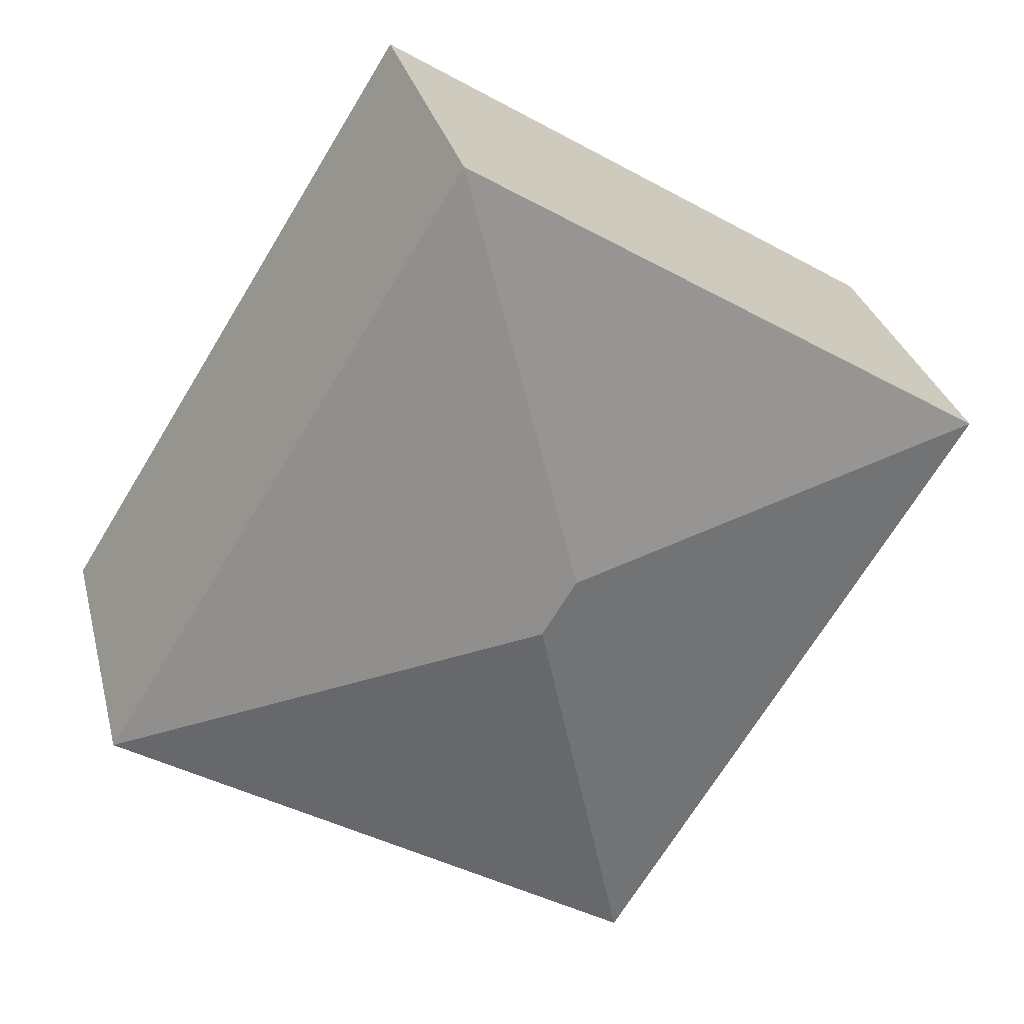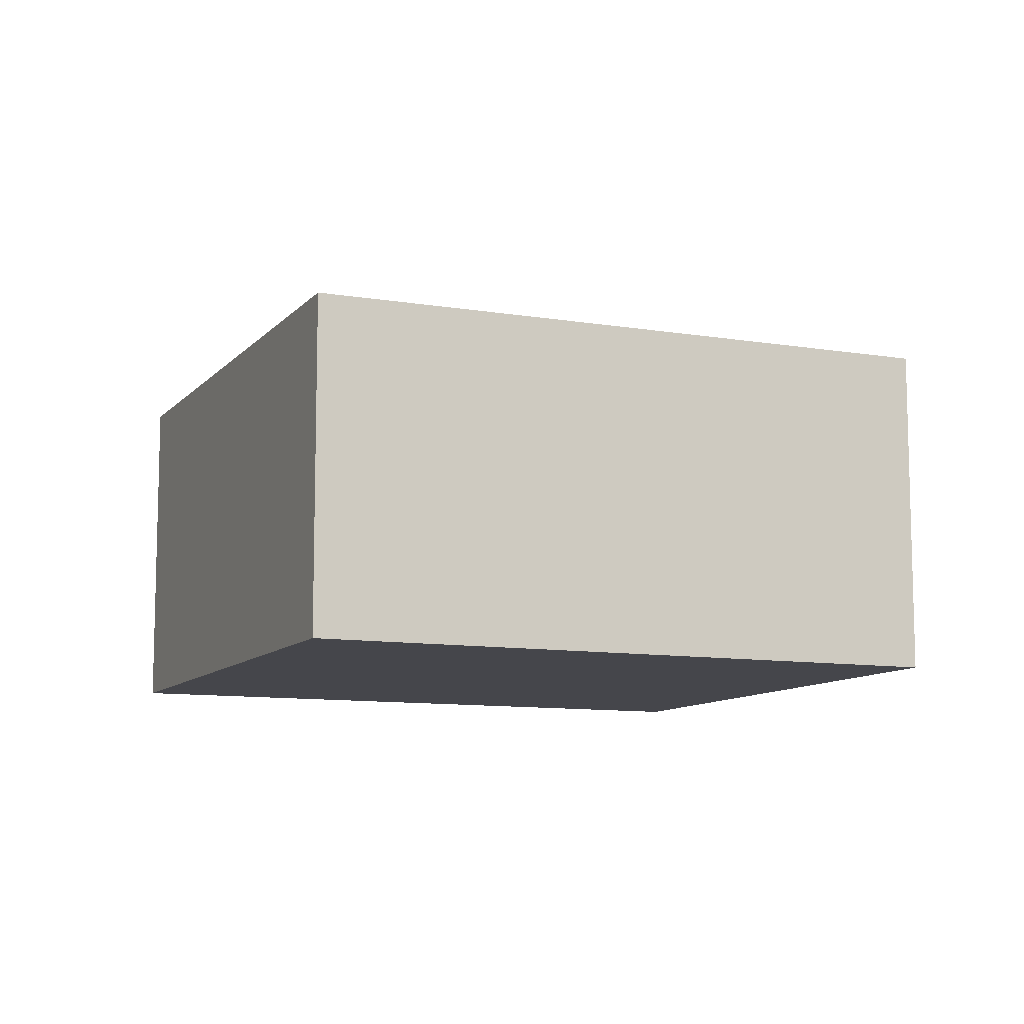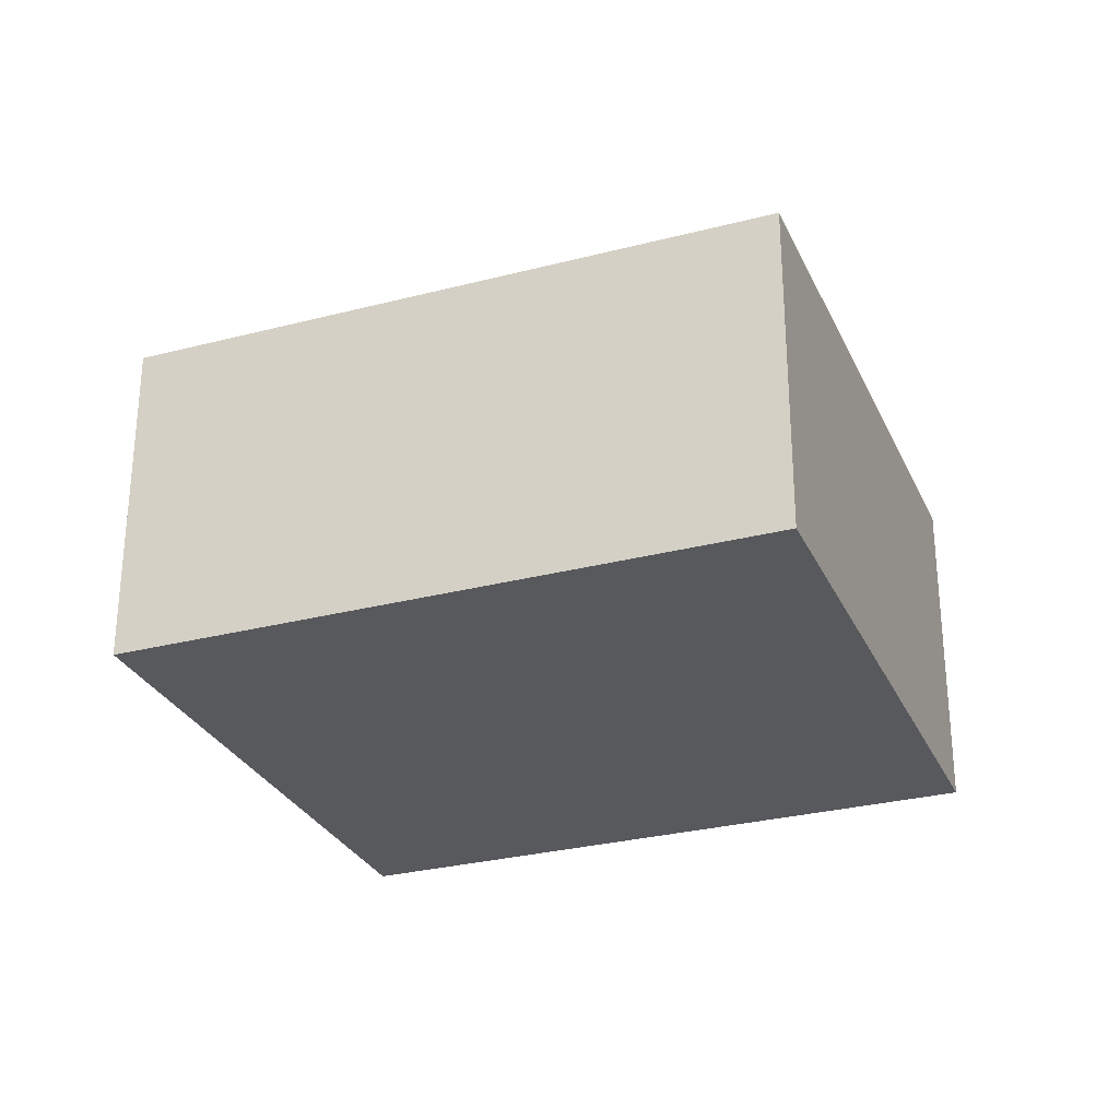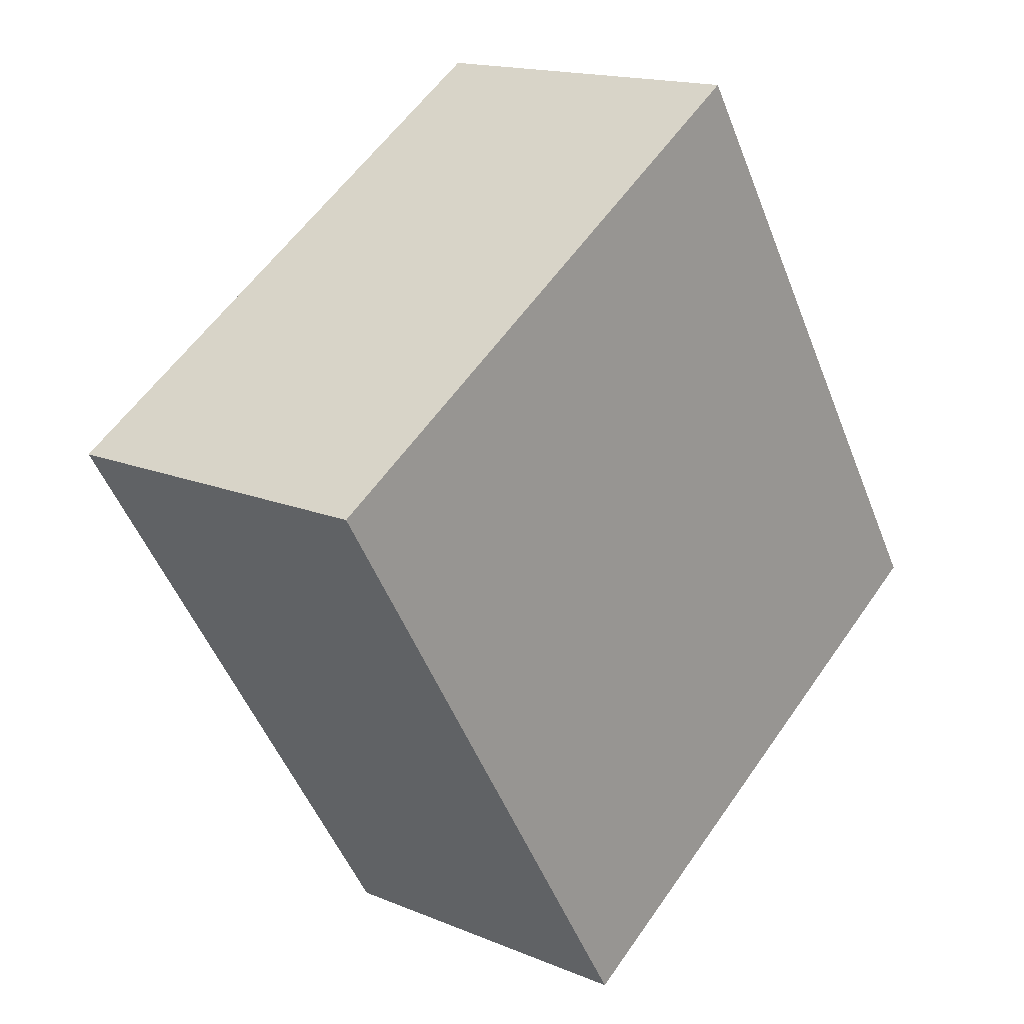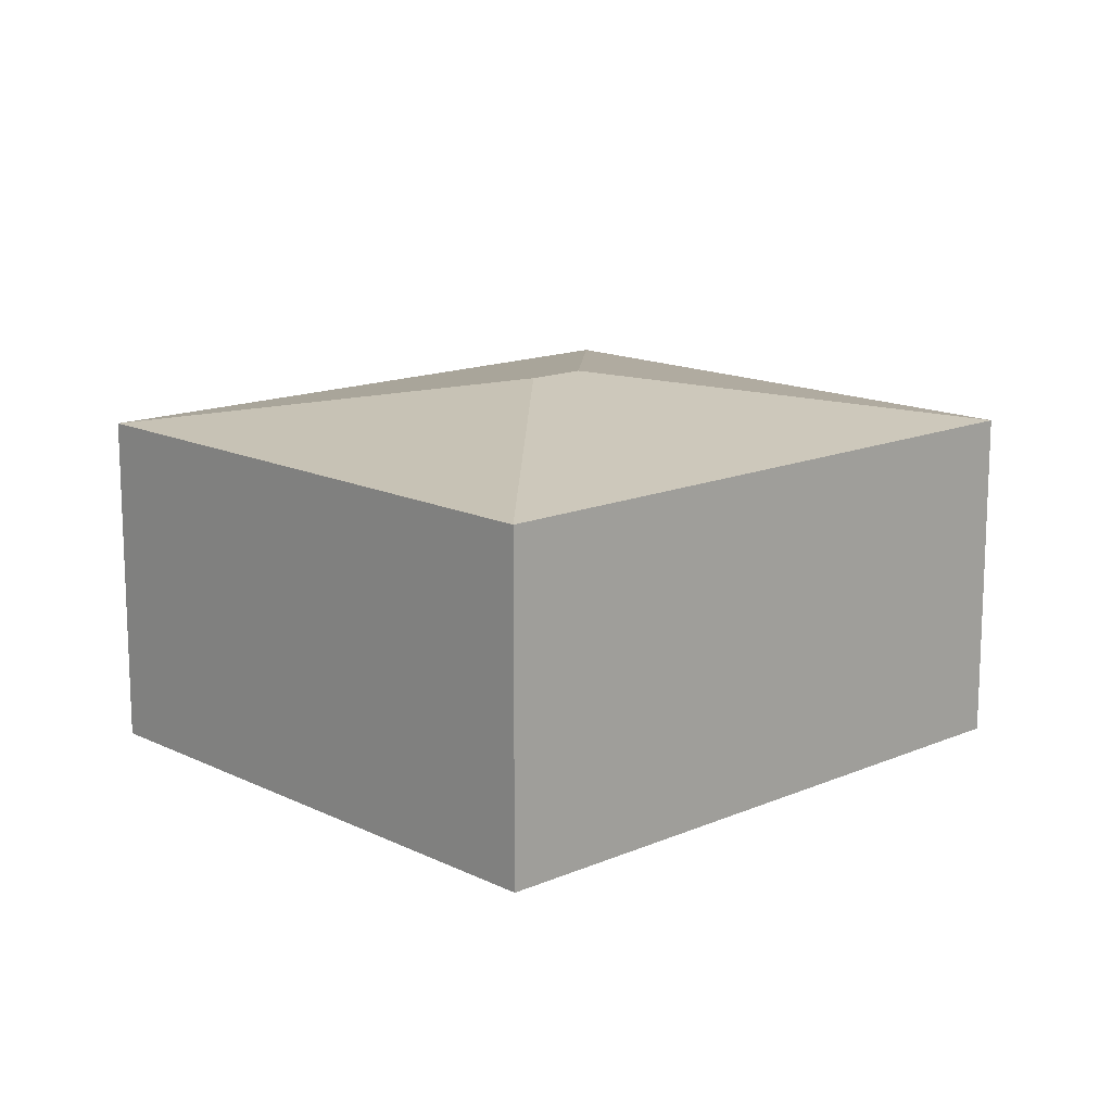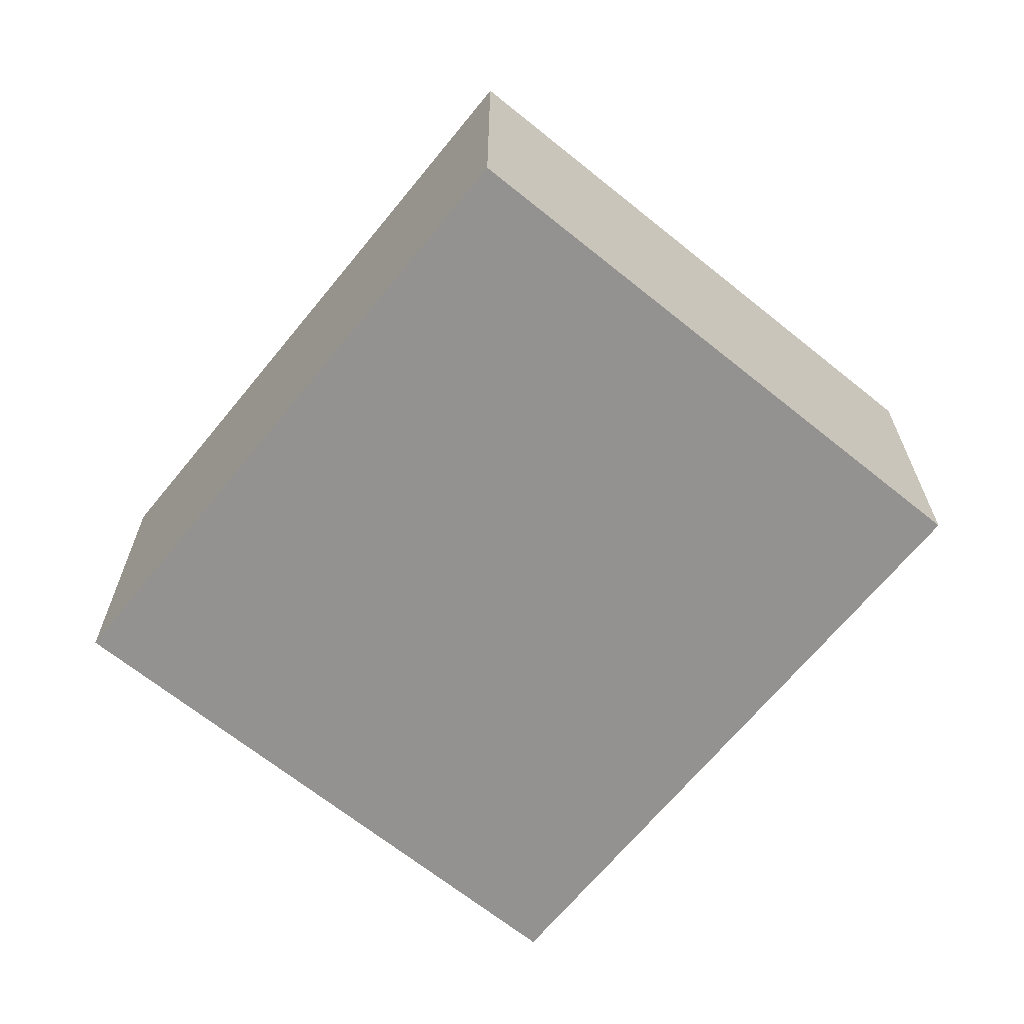
<metadata>
{"format":"obj","ext":"obj","renderer":"f3d","projection":"perspective","resolution":1024,"background":"white","views":[{"elev":30.0,"azim":166.3,"up":"+Z"},{"elev":-10.0,"azim":-145.4,"up":"+Y"},{"elev":-29.0,"azim":79.0,"up":"+Y"},{"elev":15.9,"azim":-49.0,"up":"+Z"},{"elev":14.4,"azim":-165.3,"up":"+Y"},{"elev":-66.5,"azim":108.8,"up":"+Y"}]}
</metadata>
<code>
v  3.019 2.788 -0.691
v  0 2.429 1.487e-16
v  3.71 2.429 2.329
v  2.571 2.428 -4.098
v  3.262 2.788 -1.078
v  6.282 2.429 -1.769
v  0 0 0
v  2.571 2.509e-16 -4.098
v  3.71 -1.426e-16 2.329
v  6.282 1.083e-16 -1.769
g defaultobject
f 1 2 3
f 1 4 2
f 4 1 5
f 5 3 6
f 3 5 1
f 5 6 4
f 4 7 2
f 7 4 8
f 7 3 2
f 3 7 9
f 9 6 3
f 6 9 10
f 10 4 6
f 4 10 8
f 10 7 8
f 7 10 9

</code>
